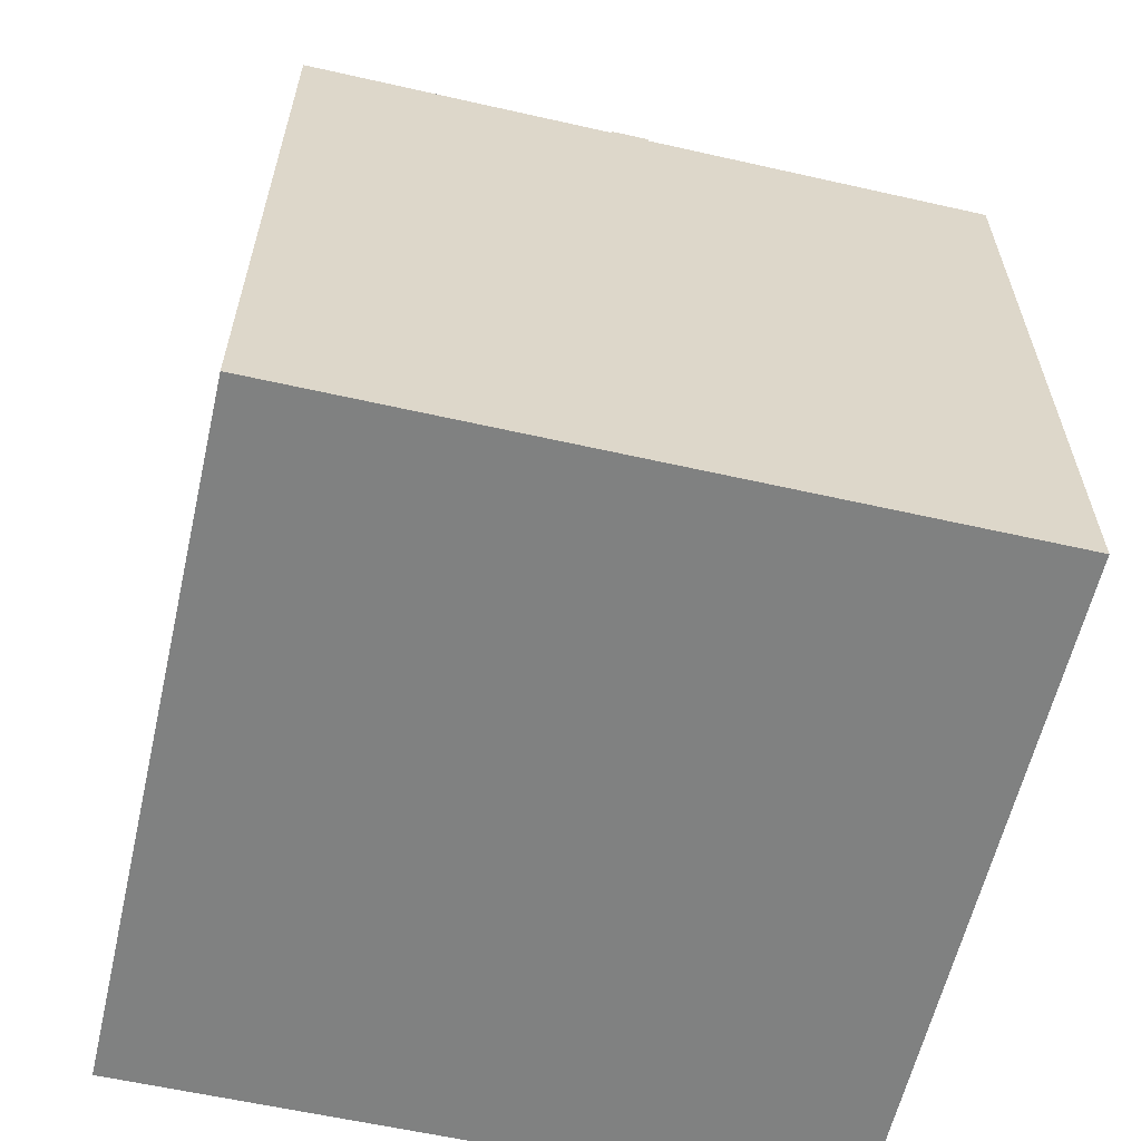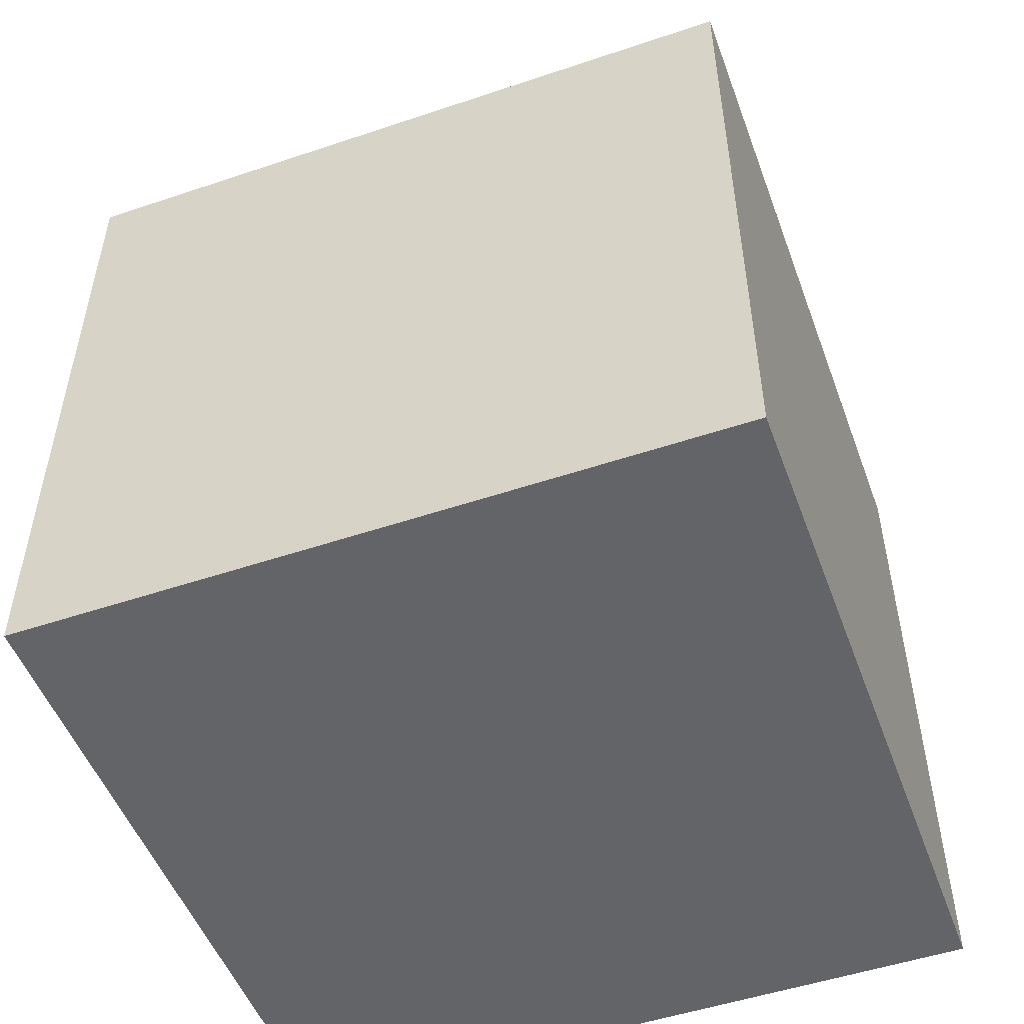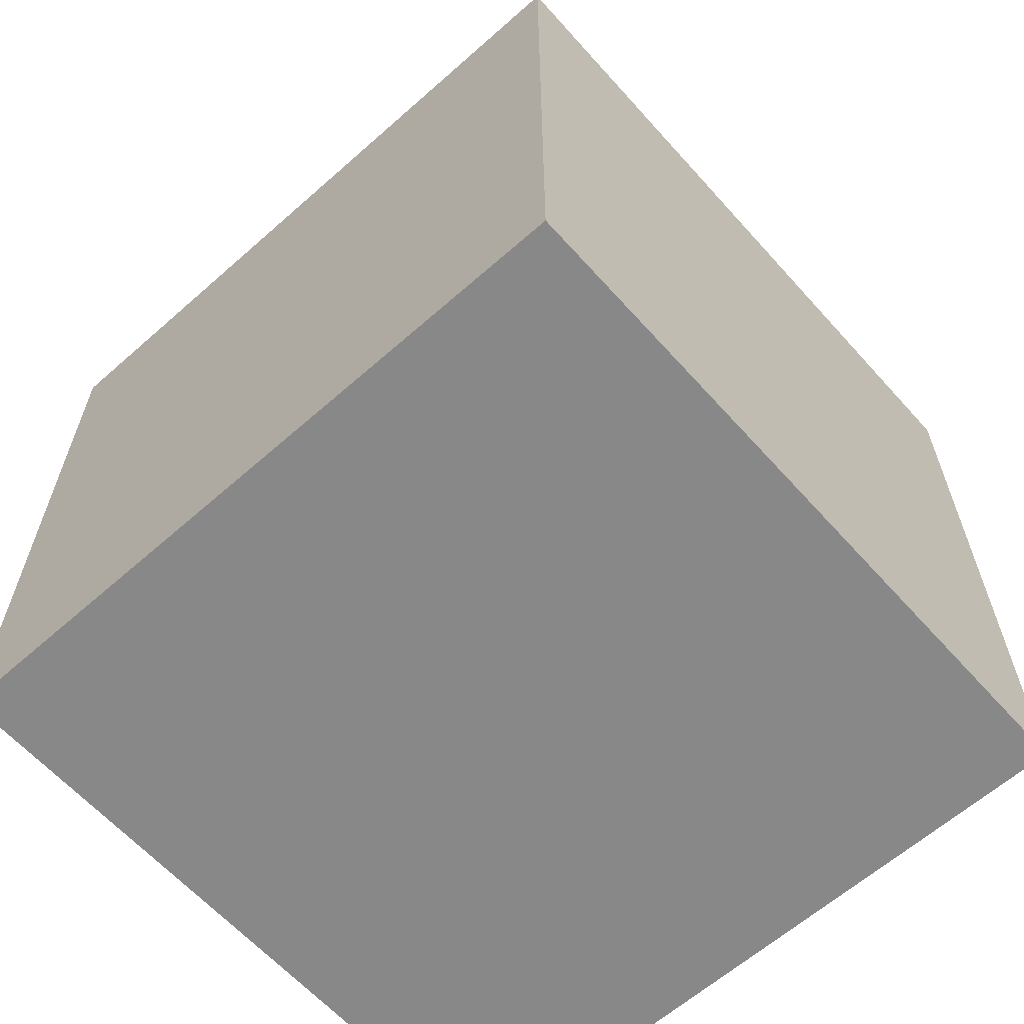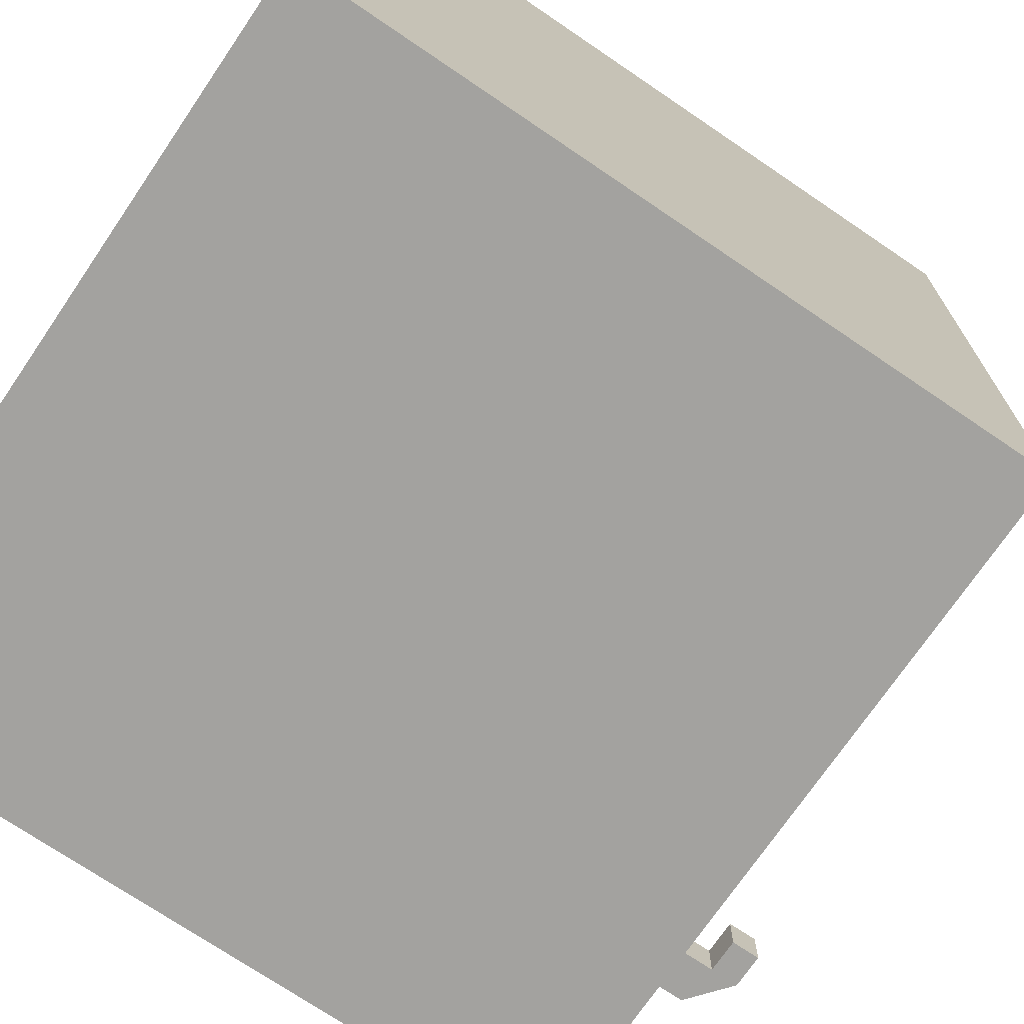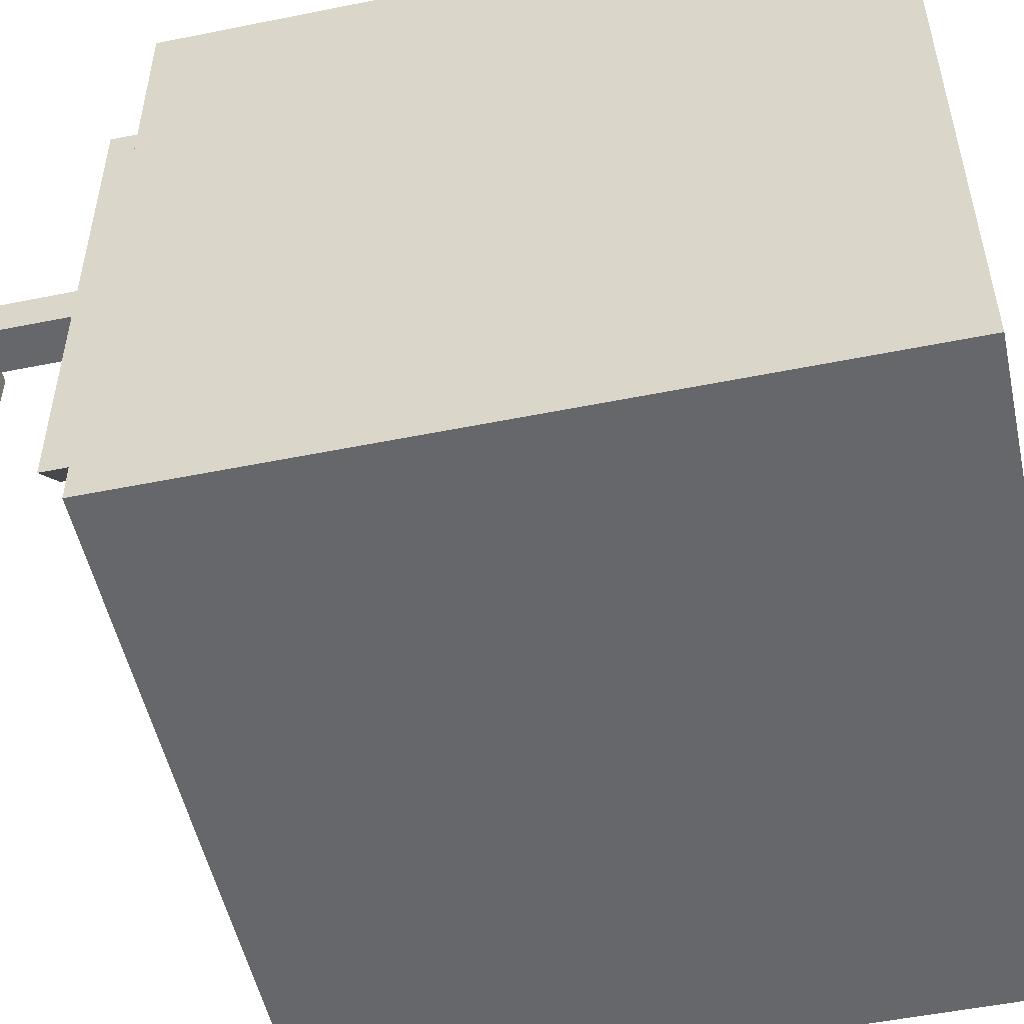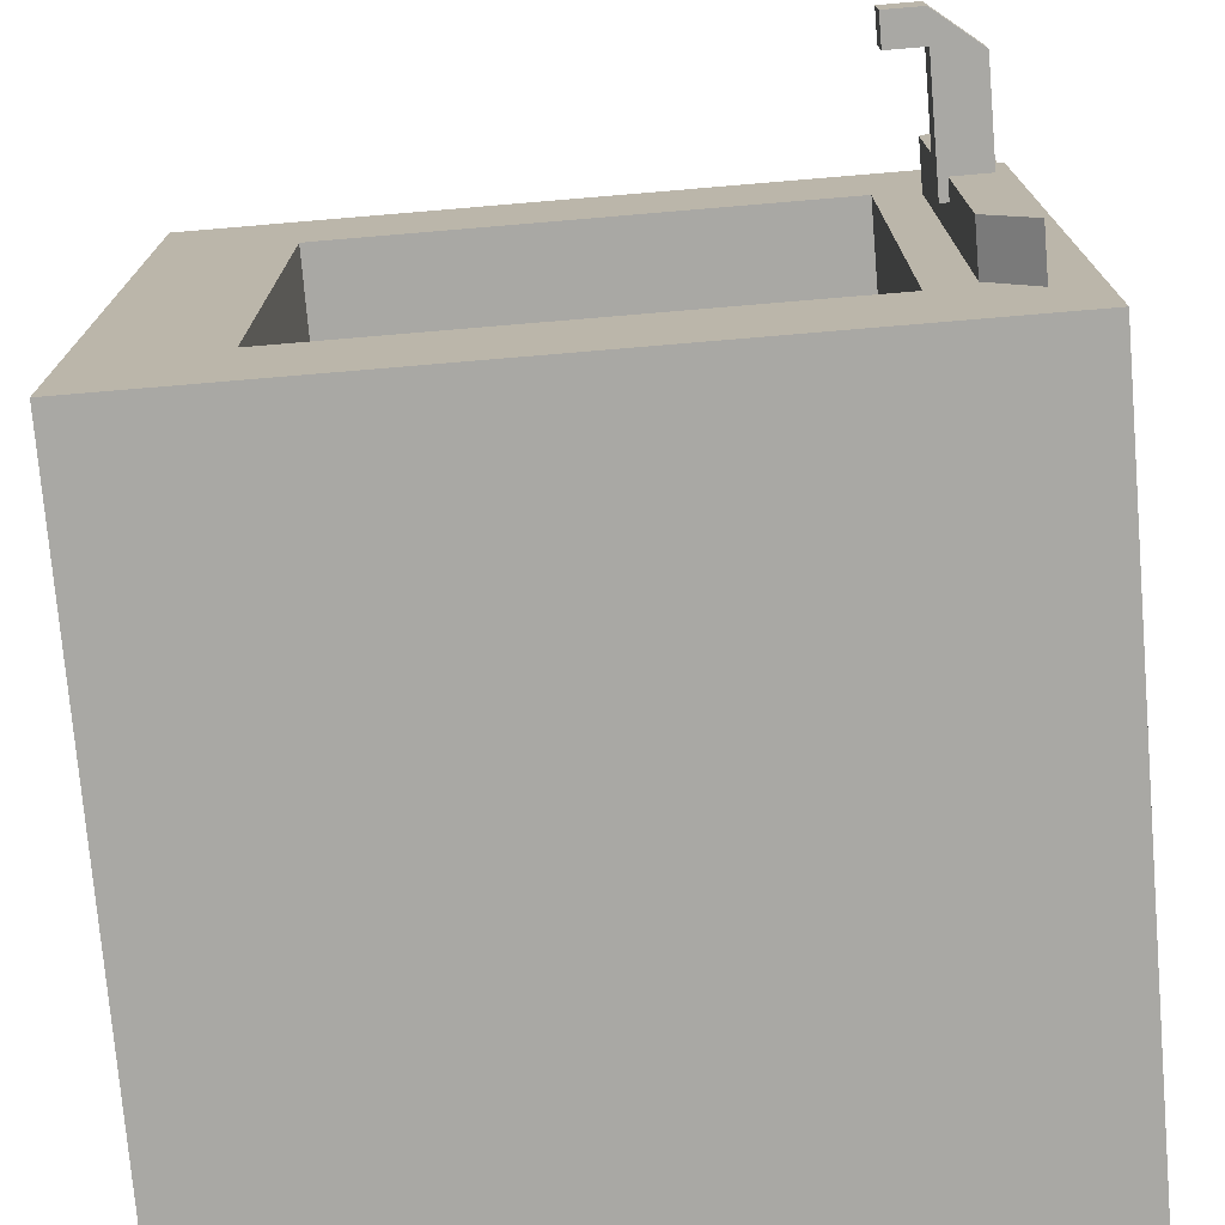
<metadata>
{"format":"obj","ext":"obj","renderer":"f3d","projection":"perspective","resolution":1024,"background":"white","views":[{"elev":-60.3,"azim":-103.0,"up":"+Y"},{"elev":-51.2,"azim":20.1,"up":"+Y"},{"elev":-62.7,"azim":131.8,"up":"+Y"},{"elev":-72.4,"azim":55.8,"up":"+Z"},{"elev":-52.1,"azim":-77.7,"up":"+Z"},{"elev":-75.0,"azim":-175.2,"up":"+Z"}]}
</metadata>
<code>
o SinkBody
v 1.49 1 -0.6569
v 1.833 -1 -1
v 1.49 1 0.6569
v 1.833 -1 1
v 0.06384 1 -0.6104
v -0.1668 -1 -1
v 0.06384 1 0.6104
v -0.1668 -1 1
v 1.833 1 1
v -0.05435 1 0.7286
v 1.833 1 -1
v -0.05435 1 -0.7286
v 1.49 0.6187 0.6569
v 0.1763 0.6187 0.6569
v 1.49 0.6187 -0.6569
v 0.1763 0.6187 -0.6569
v 1.49 0.5093 0.6569
v 0.1763 0.5093 0.6569
v 1.49 0.5093 -0.6569
v 0.1763 0.5093 -0.6569
v -0.1668 1 1
v -0.1668 1 -1
v 0.1763 1 0.6569
v 0.1763 1 -0.6569
v -0.1668 1 1
v -0.1668 1 -1
v 0.1763 1 0.6569
v 0.1763 1 -0.6569
v -0.05435 1.131 0.7286
v -0.05435 1.131 -0.7286
v 0.06384 1.131 0.6104
v 0.06384 1.131 -0.6104
v -0.05435 1.131 0.7286
v -0.05435 1.131 -0.7286
v 0.06384 1.131 0.6104
v 0.06384 1.131 -0.6104
v -0.05435 1.131 0.7286
v -0.05435 1.131 -0.7286
v 0.06384 1.131 0.6104
v 0.06384 1.131 -0.6104
f 1 24 16 15
f 4 9 21 8
f 8 21 22 6
f 6 2 4 8
f 2 11 9 4
f 6 22 11 2
f 3 23 21 9
f 1 3 9 11
f 10 7 35 33
f 24 1 11 22
f 13 15 19 17
f 3 1 15 13
f 24 23 14 16
f 23 3 13 14
f 19 20 18 17
f 16 14 18 20
f 14 13 17 18
f 15 16 20 19
f 25 26 22 21
f 28 27 23 24
f 27 25 21 23
f 26 28 24 22
f 10 12 26 25
f 5 7 27 28
f 7 10 25 27
f 12 5 28 26
f 31 32 30 29
f 12 10 33 34
f 5 12 34 36
f 7 5 36 35
f 37 38 34 33
f 40 39 35 36
f 39 37 33 35
f 38 40 36 34
f 29 30 38 37
f 32 31 39 40
f 31 29 37 39
f 30 32 40 38
o Facuet
v -0.03465 1.077 0.03822
v -0.03465 1.384 0.03822
v -0.03465 1.077 -0.07431
v -0.03465 1.384 -0.07431
v 0.08603 1.077 0.03822
v 0.08603 1.482 0.03822
v 0.08603 1.077 -0.07431
v 0.08603 1.482 -0.07431
v -0.03465 1.231 0.03822
v -0.03465 1.231 -0.07431
v 0.08603 1.231 -0.07431
v 0.08603 1.231 0.03822
v -0.03465 1.307 0.03822
v -0.03465 1.307 -0.07431
v 0.08603 1.399 -0.07431
v 0.08603 1.399 0.03822
v 0.1845 1.482 -0.07431
v 0.1845 1.482 0.03822
v 0.1845 1.399 -0.07431
v 0.1845 1.399 0.03822
f 53 42 44 54
f 54 44 48 55
f 48 46 58 57
f 56 46 42 53
f 43 47 45 41
f 45 52 49 41
f 47 51 52 45
f 43 50 51 47
f 41 49 50 43
f 52 56 53 49
f 51 55 56 52
f 50 54 55 51
f 49 53 54 50
f 59 57 58 60
f 55 48 57 59
f 56 55 59 60
f 46 56 60 58
f 42 46 48 44

</code>
